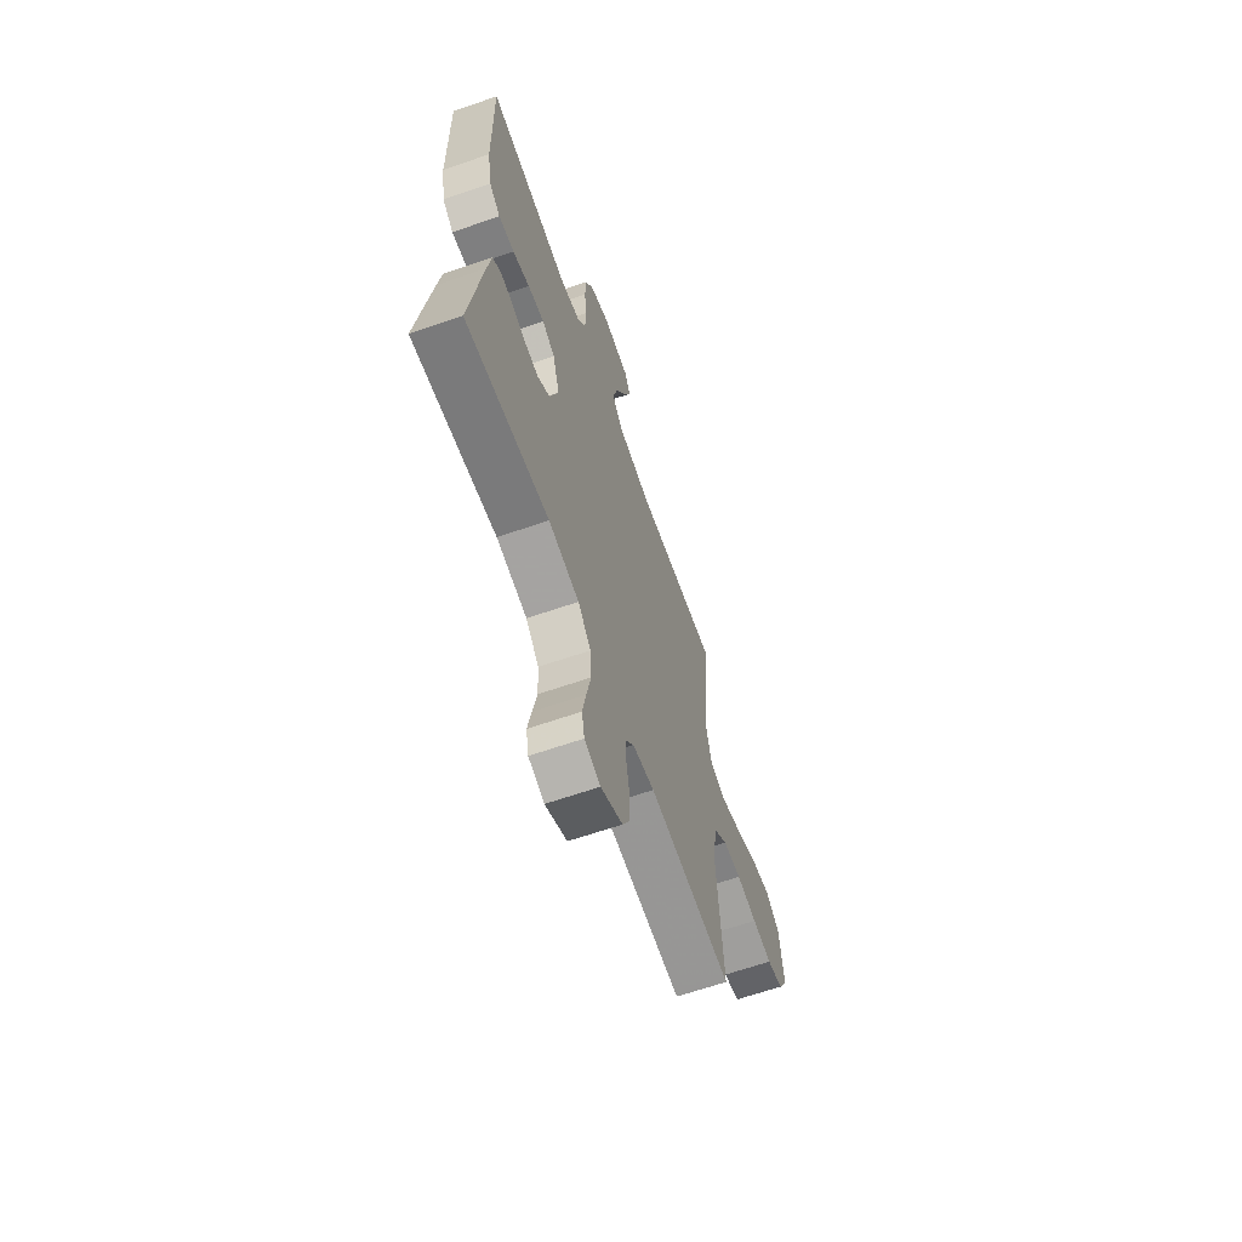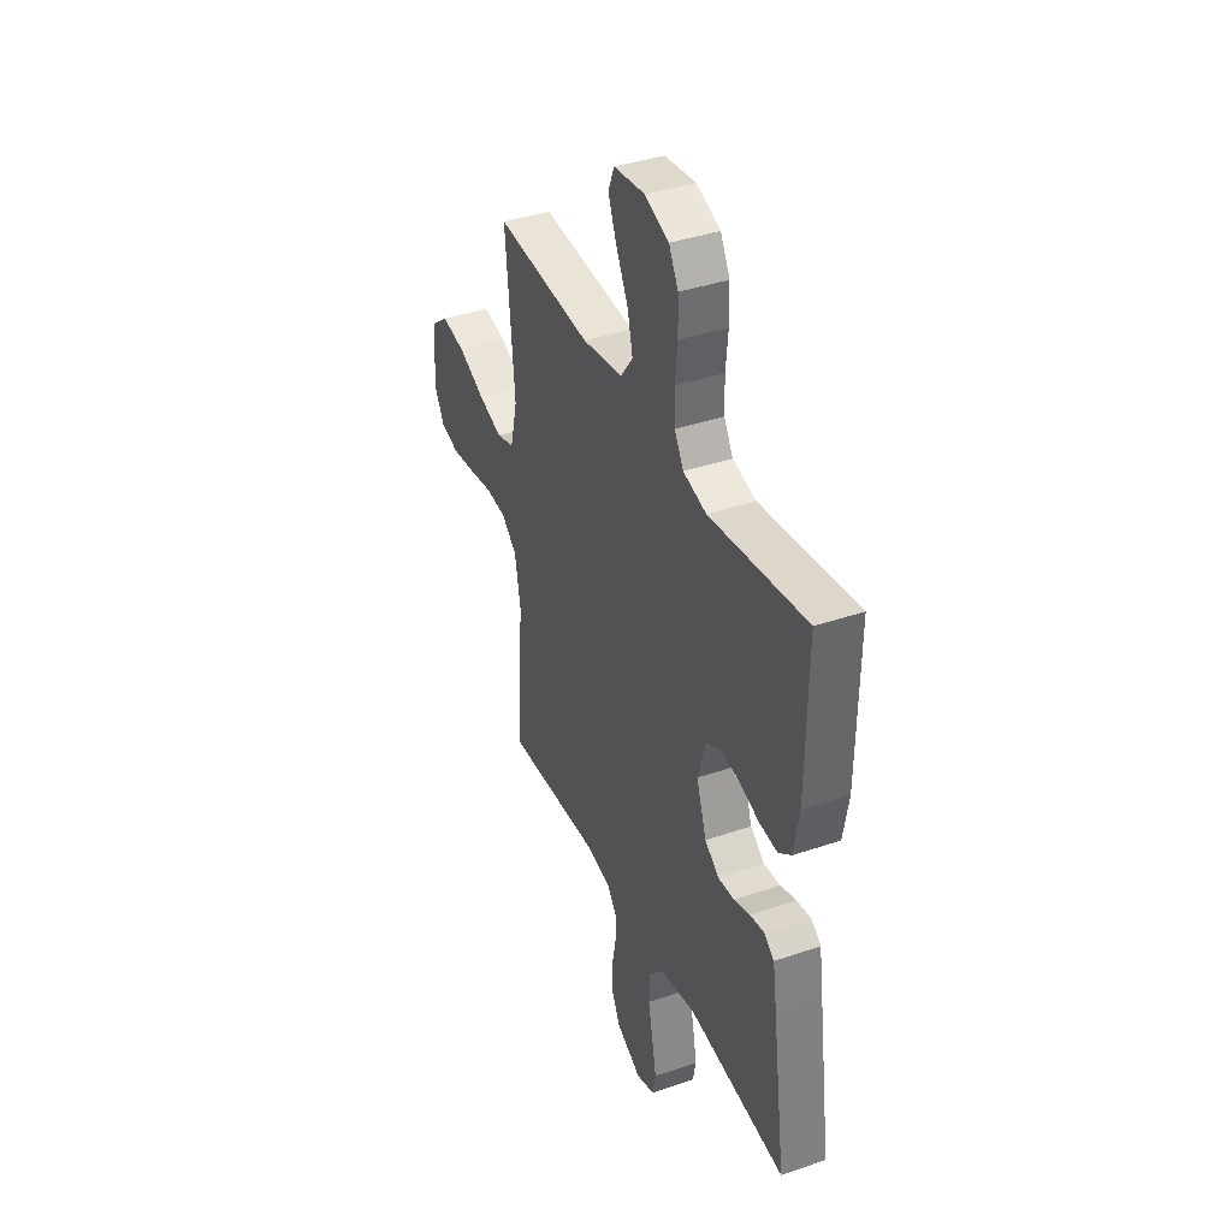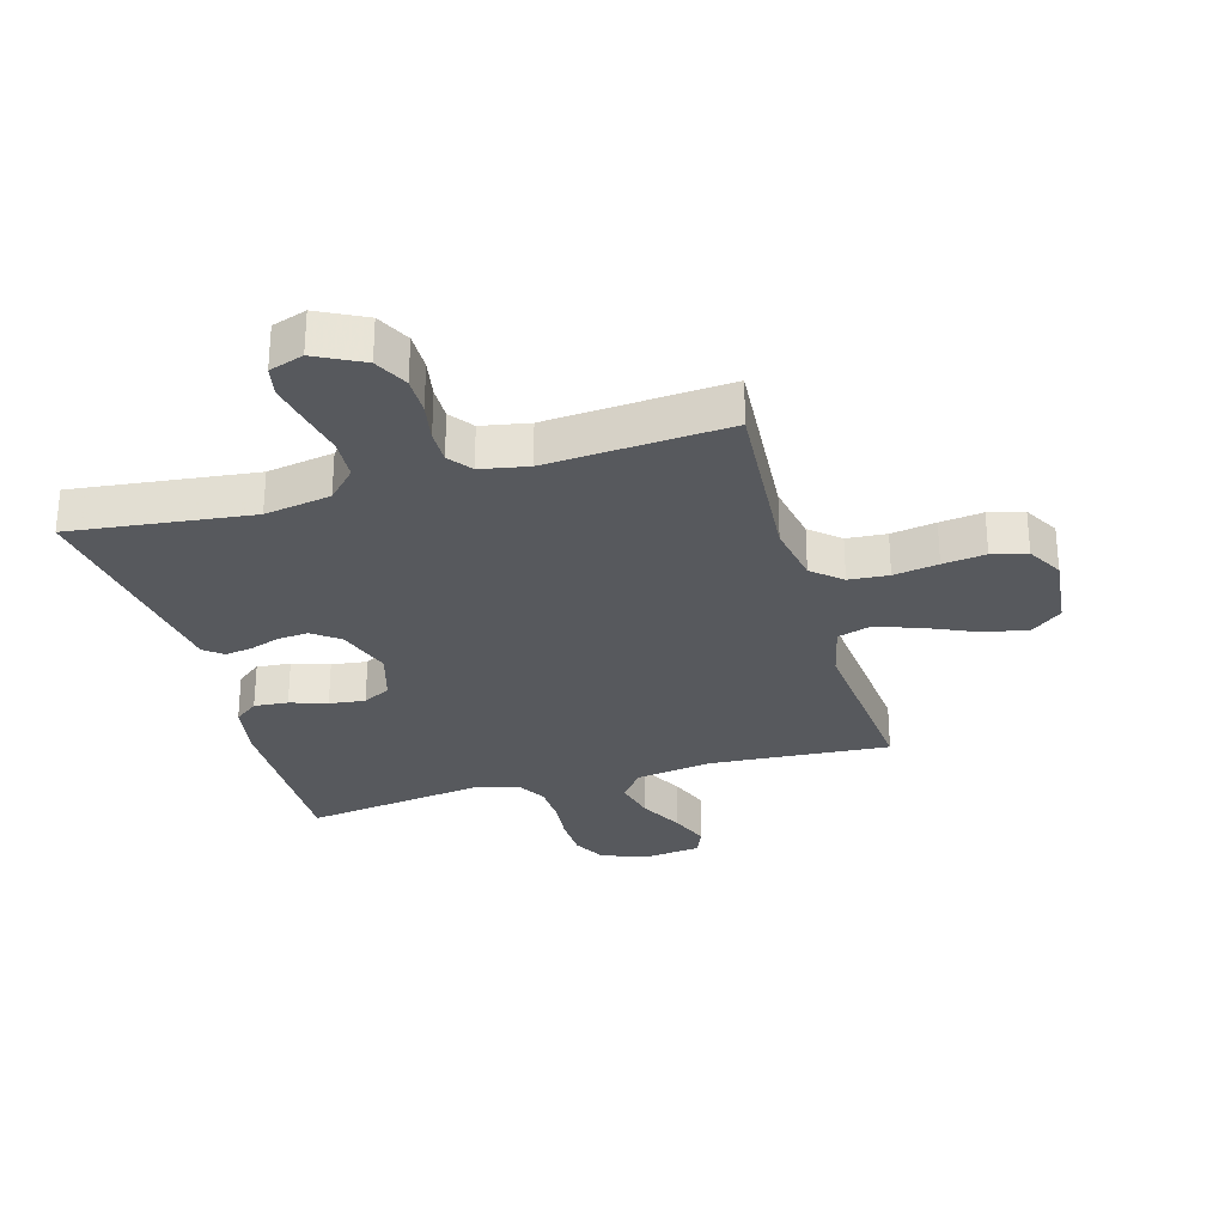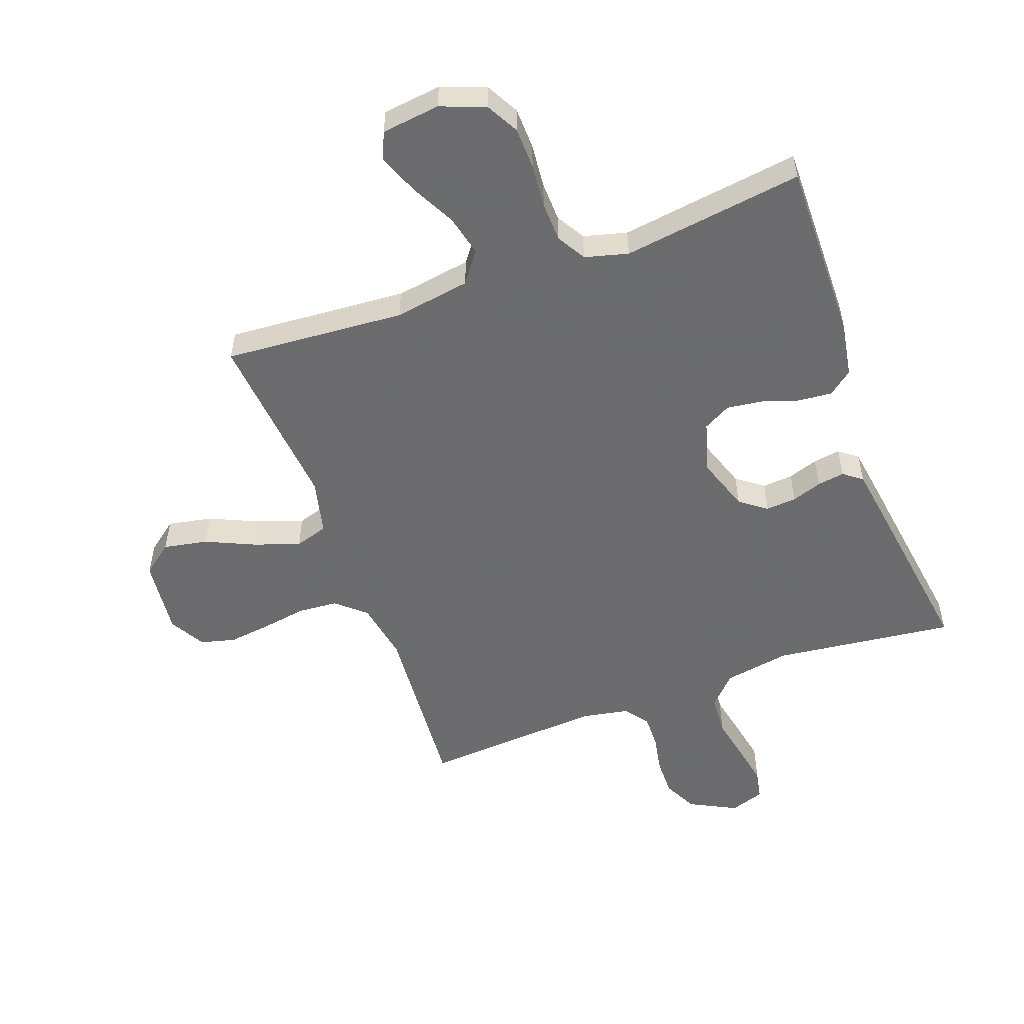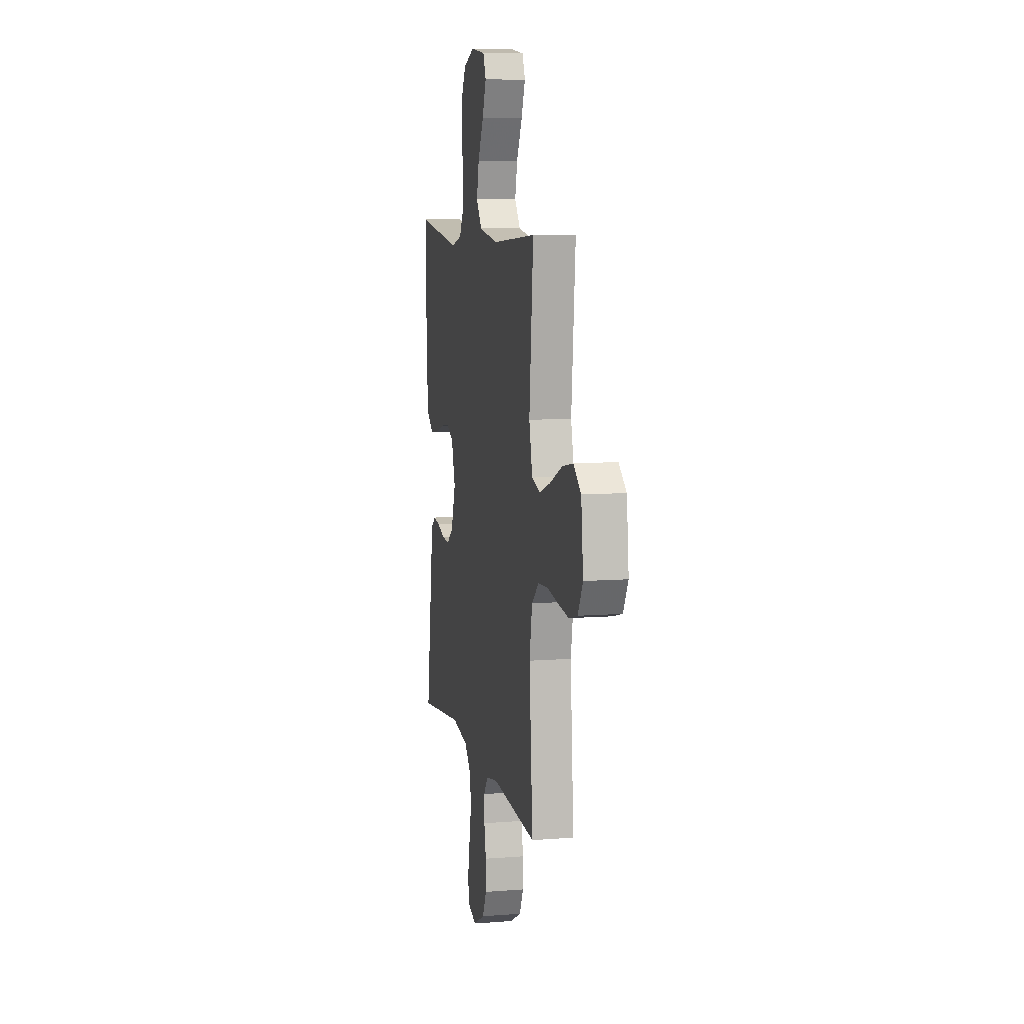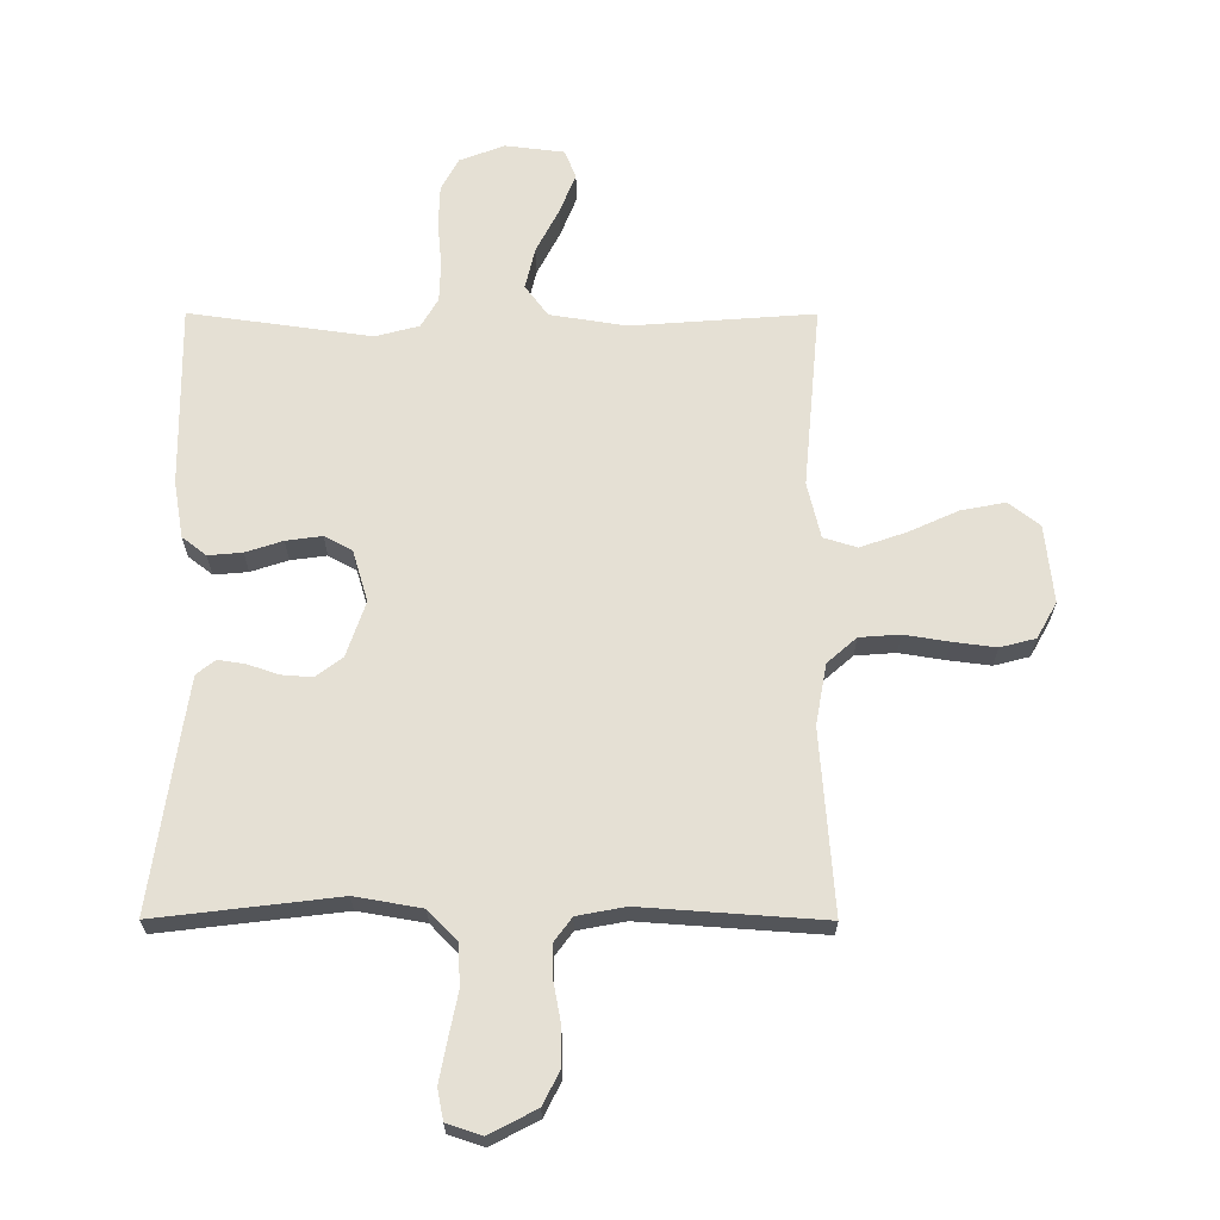
<metadata>
{"format":"obj","ext":"obj","renderer":"f3d","projection":"perspective","resolution":1024,"background":"white","views":[{"elev":-64.4,"azim":109.3,"up":"+Z"},{"elev":39.1,"azim":66.8,"up":"+Z"},{"elev":-29.1,"azim":-163.9,"up":"+Y"},{"elev":-53.5,"azim":20.1,"up":"+Y"},{"elev":8.7,"azim":-102.0,"up":"+Z"},{"elev":65.9,"azim":-179.9,"up":"+Y"}]}
</metadata>
<code>
v -0.5 0.07 0.5
v -0.2 0.07 0.478
v -0.074 0.07 0.498
v -0.036 0.07 0.549
v -0.052 0.07 0.617
v -0.09 0.07 0.691
v -0.116 0.07 0.757
v -0.097 0.07 0.803
v 0 0.07 0.815
v 0.074 0.07 0.787
v 0.103 0.07 0.733
v 0.105 0.07 0.664
v 0.098 0.07 0.591
v 0.1 0.07 0.525
v 0.128 0.07 0.477
v 0.2 0.07 0.458
v 0.5 0.07 0.5
v 0.496 0.07 0.2
v 0.48 0.07 0.107
v 0.44 0.07 0.076
v 0.384 0.07 0.081
v 0.323 0.07 0.101
v 0.264 0.07 0.109
v 0.218 0.07 0.084
v 0.193 0.07 0
v 0.224 0.07 -0.091
v 0.268 0.07 -0.124
v 0.319 0.07 -0.12
v 0.369 0.07 -0.103
v 0.414 0.07 -0.096
v 0.445 0.07 -0.12
v 0.457 0.07 -0.2
v 0.5 0.07 -0.5
v 0.2 0.07 -0.464
v 0.09 0.07 -0.483
v 0.043 0.07 -0.532
v 0.039 0.07 -0.6
v 0.054 0.07 -0.674
v 0.067 0.07 -0.742
v 0.057 0.07 -0.792
v 0 0.07 -0.811
v -0.078 0.07 -0.771
v -0.106 0.07 -0.715
v -0.105 0.07 -0.652
v -0.093 0.07 -0.588
v -0.092 0.07 -0.533
v -0.121 0.07 -0.494
v -0.2 0.07 -0.479
v -0.5 0.07 -0.5
v -0.477 0.07 -0.2
v -0.495 0.07 -0.1
v -0.543 0.07 -0.058
v -0.609 0.07 -0.053
v -0.683 0.07 -0.065
v -0.754 0.07 -0.074
v -0.812 0.07 -0.059
v -0.845 0.07 0
v -0.831 0.07 0.128
v -0.78 0.07 0.168
v -0.707 0.07 0.154
v -0.625 0.07 0.117
v -0.55 0.07 0.091
v -0.495 0.07 0.108
v -0.473 0.07 0.2
v -0.5 0 0.5
v -0.2 0 0.478
v -0.074 0 0.498
v -0.036 0 0.549
v -0.052 0 0.617
v -0.09 0 0.691
v -0.116 0 0.757
v -0.097 0 0.803
v 0 0 0.815
v 0.074 0 0.787
v 0.103 0 0.733
v 0.105 0 0.664
v 0.098 0 0.591
v 0.1 0 0.525
v 0.128 0 0.477
v 0.2 0 0.458
v 0.5 0 0.5
v 0.496 0 0.2
v 0.48 0 0.107
v 0.44 0 0.076
v 0.384 0 0.081
v 0.323 0 0.101
v 0.264 0 0.109
v 0.218 0 0.084
v 0.193 0 0
v 0.224 0 -0.091
v 0.268 0 -0.124
v 0.319 0 -0.12
v 0.369 0 -0.103
v 0.414 0 -0.096
v 0.445 0 -0.12
v 0.457 0 -0.2
v 0.5 0 -0.5
v 0.2 0 -0.464
v 0.09 0 -0.483
v 0.043 0 -0.532
v 0.039 0 -0.6
v 0.054 0 -0.674
v 0.067 0 -0.742
v 0.057 0 -0.792
v 0 0 -0.811
v -0.078 0 -0.771
v -0.106 0 -0.715
v -0.105 0 -0.652
v -0.093 0 -0.588
v -0.092 0 -0.533
v -0.121 0 -0.494
v -0.2 0 -0.479
v -0.5 0 -0.5
v -0.477 0 -0.2
v -0.495 0 -0.1
v -0.543 0 -0.058
v -0.609 0 -0.053
v -0.683 0 -0.065
v -0.754 0 -0.074
v -0.812 0 -0.059
v -0.845 0 0
v -0.831 0 0.128
v -0.78 0 0.168
v -0.707 0 0.154
v -0.625 0 0.117
v -0.55 0 0.091
v -0.495 0 0.108
v -0.473 0 0.2
f 58 59 60 61
f 58 61 62
f 57 58 62
f 56 57 62
f 53 54 55 56
f 53 56 62 63
f 48 49 50
f 47 48 50 51
f 42 43 44 45
f 42 45 46
f 41 42 46
f 40 41 46
f 37 38 39 40
f 37 40 46
f 36 37 46 47
f 31 32 33 34
f 31 34 35
f 28 29 30 31
f 27 28 31 35
f 26 27 35 36
f 19 20 21 22
f 19 22 23
f 16 17 18 19
f 15 16 19 23
f 14 15 23 24
f 10 11 12 13
f 10 13 14
f 9 10 14
f 5 6 7 8
f 5 8 9 14
f 64 1 2
f 63 64 2 3
f 52 53 63 3
f 26 36 47 51
f 25 26 51 52
f 24 25 52 3
f 4 5 14 24
f 3 4 24
f 125 124 123 122
f 126 125 122
f 126 122 121
f 126 121 120
f 120 119 118 117
f 127 126 120 117
f 114 113 112
f 115 114 112 111
f 109 108 107 106
f 110 109 106
f 110 106 105
f 110 105 104
f 104 103 102 101
f 110 104 101
f 111 110 101 100
f 98 97 96 95
f 99 98 95
f 95 94 93 92
f 99 95 92 91
f 100 99 91 90
f 86 85 84 83
f 87 86 83
f 83 82 81 80
f 87 83 80 79
f 88 87 79 78
f 77 76 75 74
f 78 77 74
f 78 74 73
f 72 71 70 69
f 78 73 72 69
f 66 65 128
f 67 66 128 127
f 67 127 117 116
f 115 111 100 90
f 116 115 90 89
f 67 116 89 88
f 88 78 69 68
f 88 68 67
f 1 65 66 2
f 2 66 67 3
f 3 67 68 4
f 4 68 69 5
f 5 69 70 6
f 6 70 71 7
f 7 71 72 8
f 8 72 73 9
f 9 73 74 10
f 10 74 75 11
f 11 75 76 12
f 12 76 77 13
f 13 77 78 14
f 14 78 79 15
f 15 79 80 16
f 16 80 81 17
f 17 81 82 18
f 18 82 83 19
f 19 83 84 20
f 20 84 85 21
f 21 85 86 22
f 22 86 87 23
f 23 87 88 24
f 24 88 89 25
f 25 89 90 26
f 26 90 91 27
f 27 91 92 28
f 28 92 93 29
f 29 93 94 30
f 30 94 95 31
f 31 95 96 32
f 32 96 97 33
f 33 97 98 34
f 34 98 99 35
f 35 99 100 36
f 36 100 101 37
f 37 101 102 38
f 38 102 103 39
f 39 103 104 40
f 40 104 105 41
f 41 105 106 42
f 42 106 107 43
f 43 107 108 44
f 44 108 109 45
f 45 109 110 46
f 46 110 111 47
f 47 111 112 48
f 48 112 113 49
f 49 113 114 50
f 50 114 115 51
f 51 115 116 52
f 52 116 117 53
f 53 117 118 54
f 54 118 119 55
f 55 119 120 56
f 56 120 121 57
f 57 121 122 58
f 58 122 123 59
f 59 123 124 60
f 60 124 125 61
f 61 125 126 62
f 62 126 127 63
f 63 127 128 64
f 64 128 65 1

</code>
